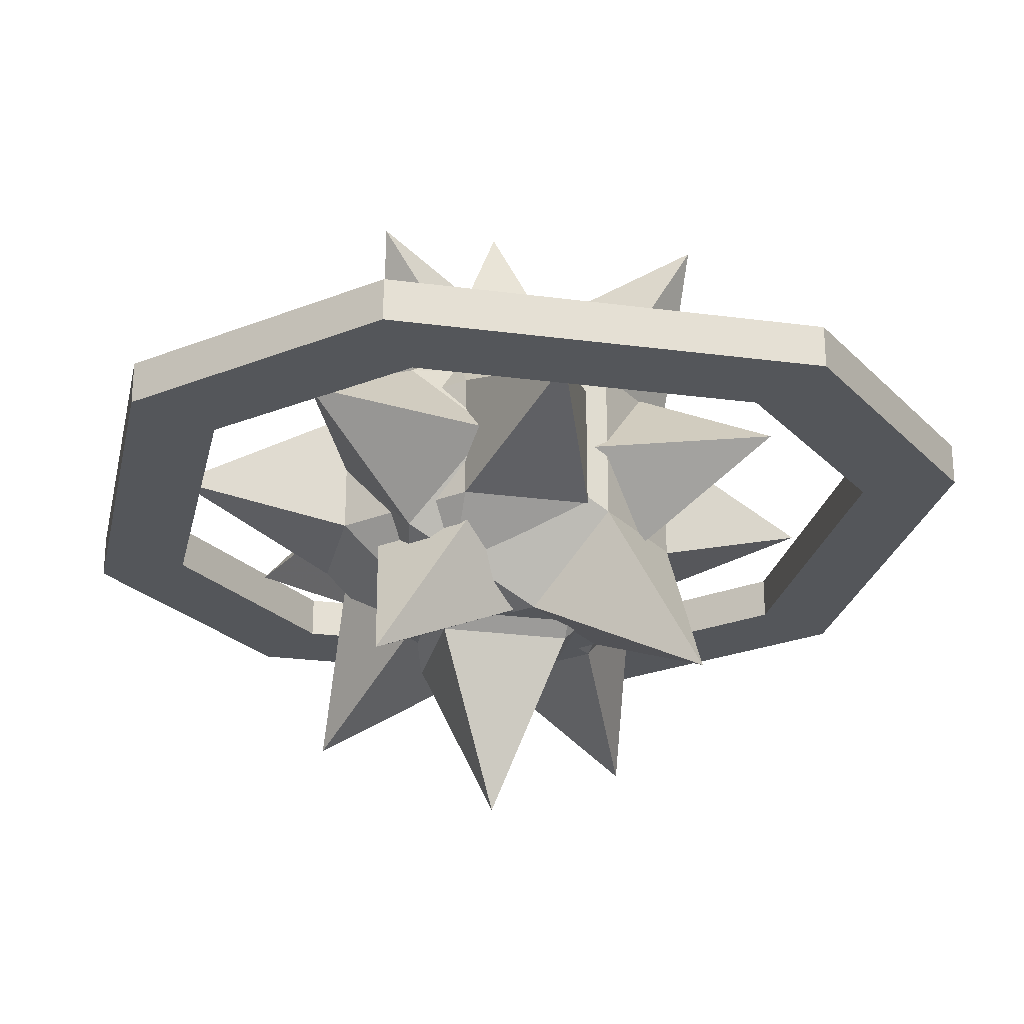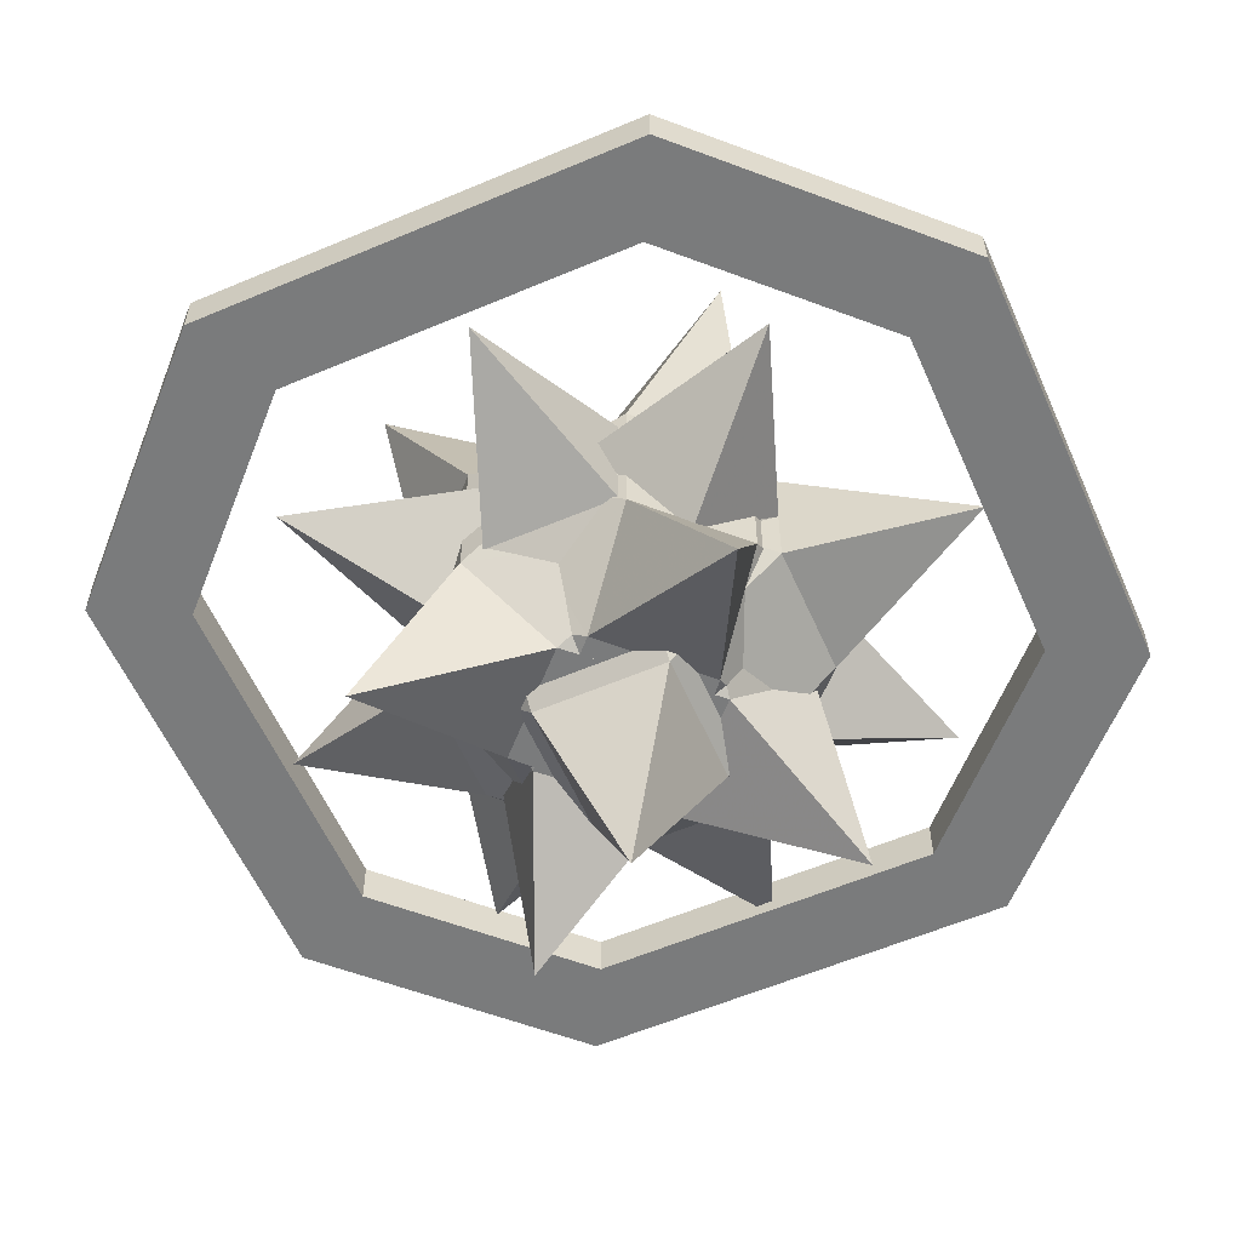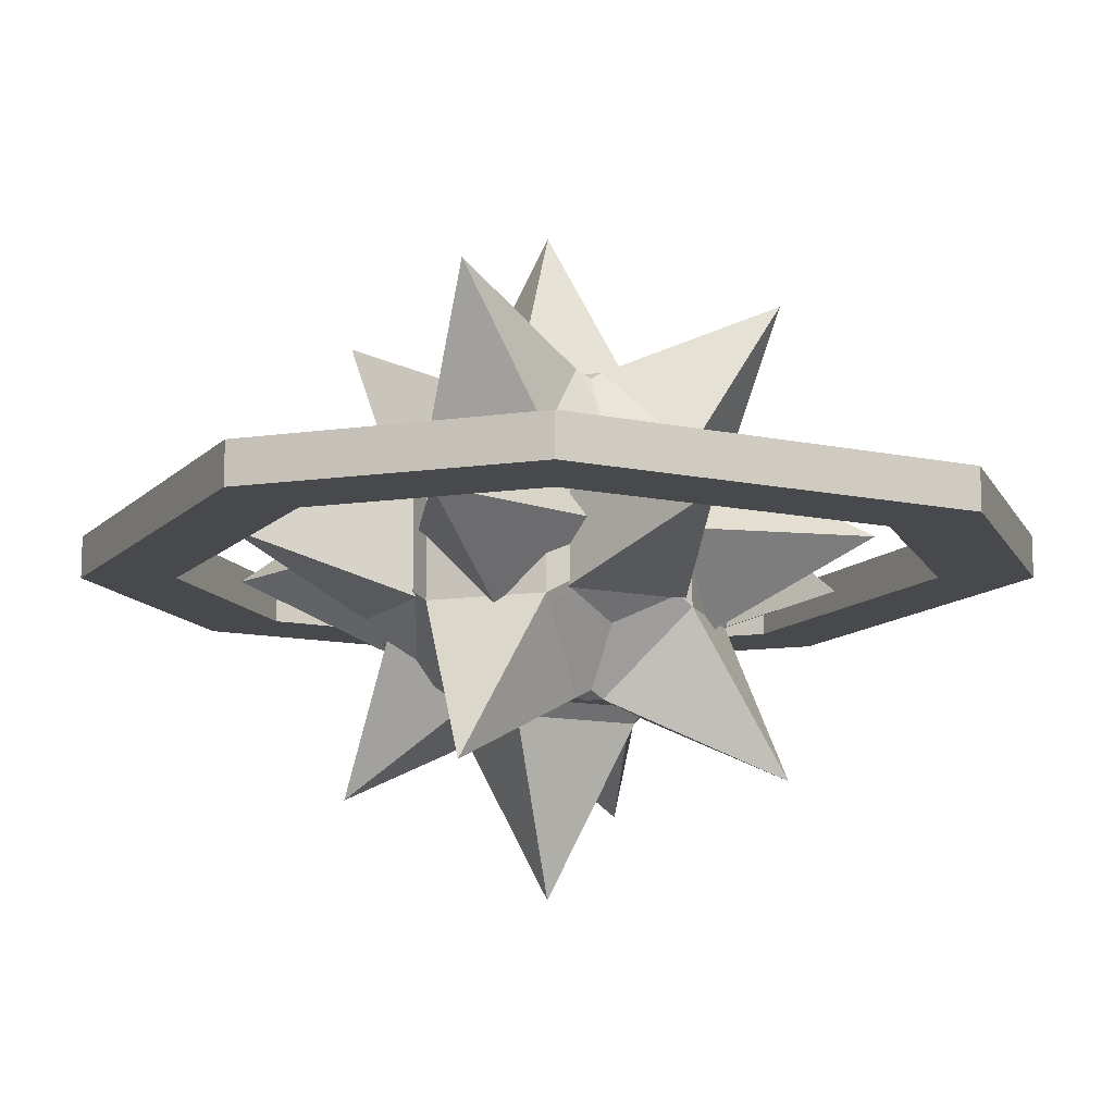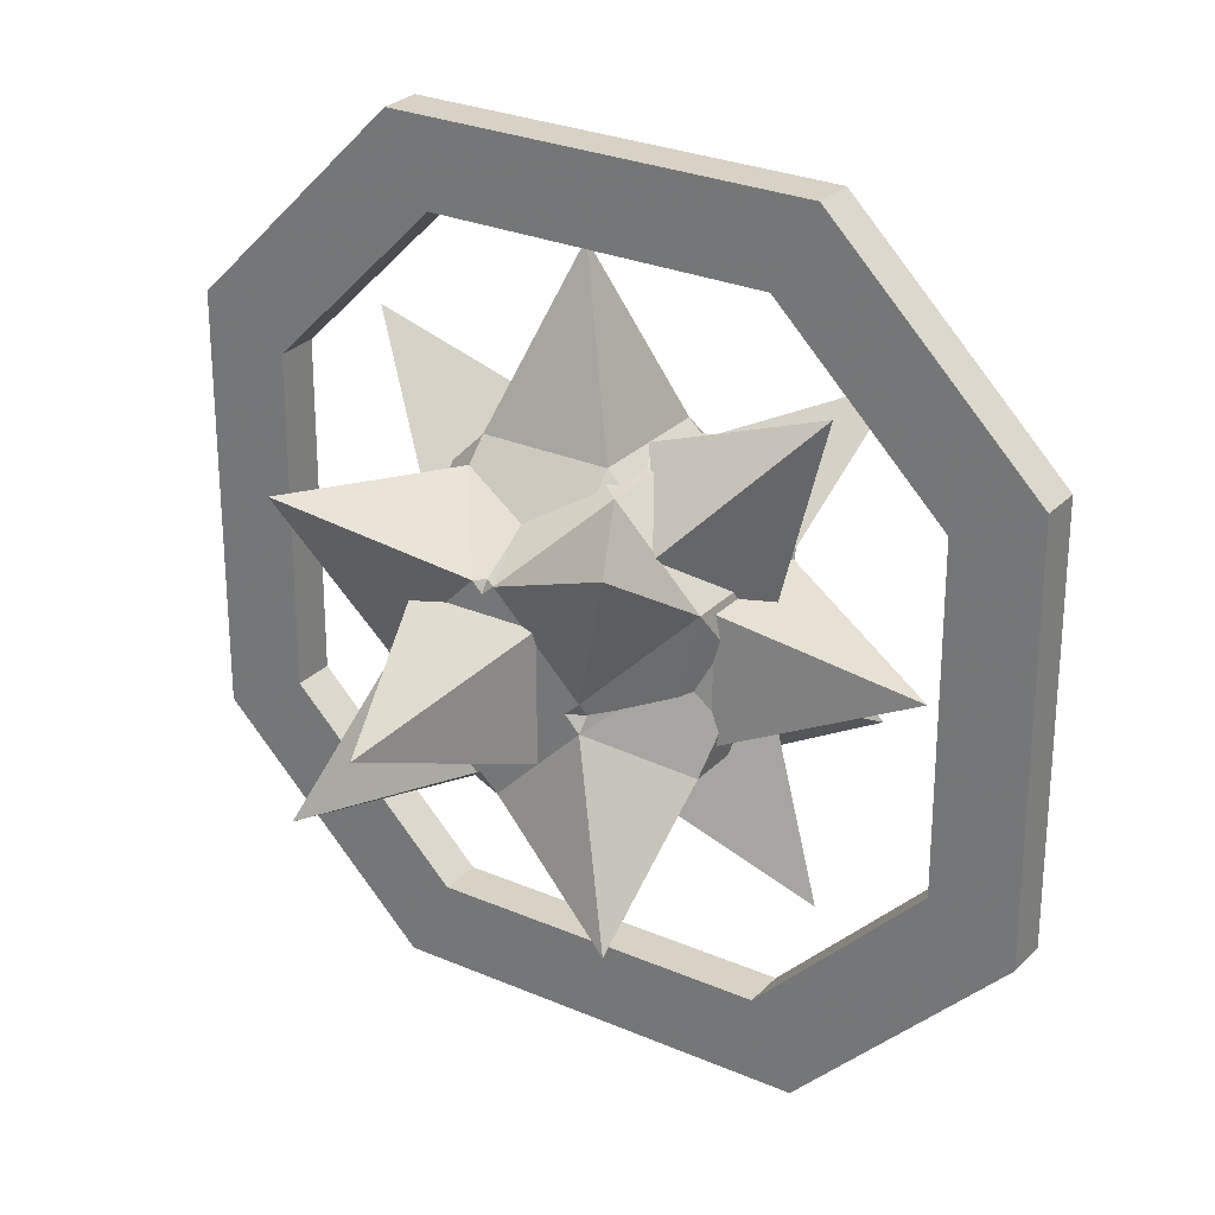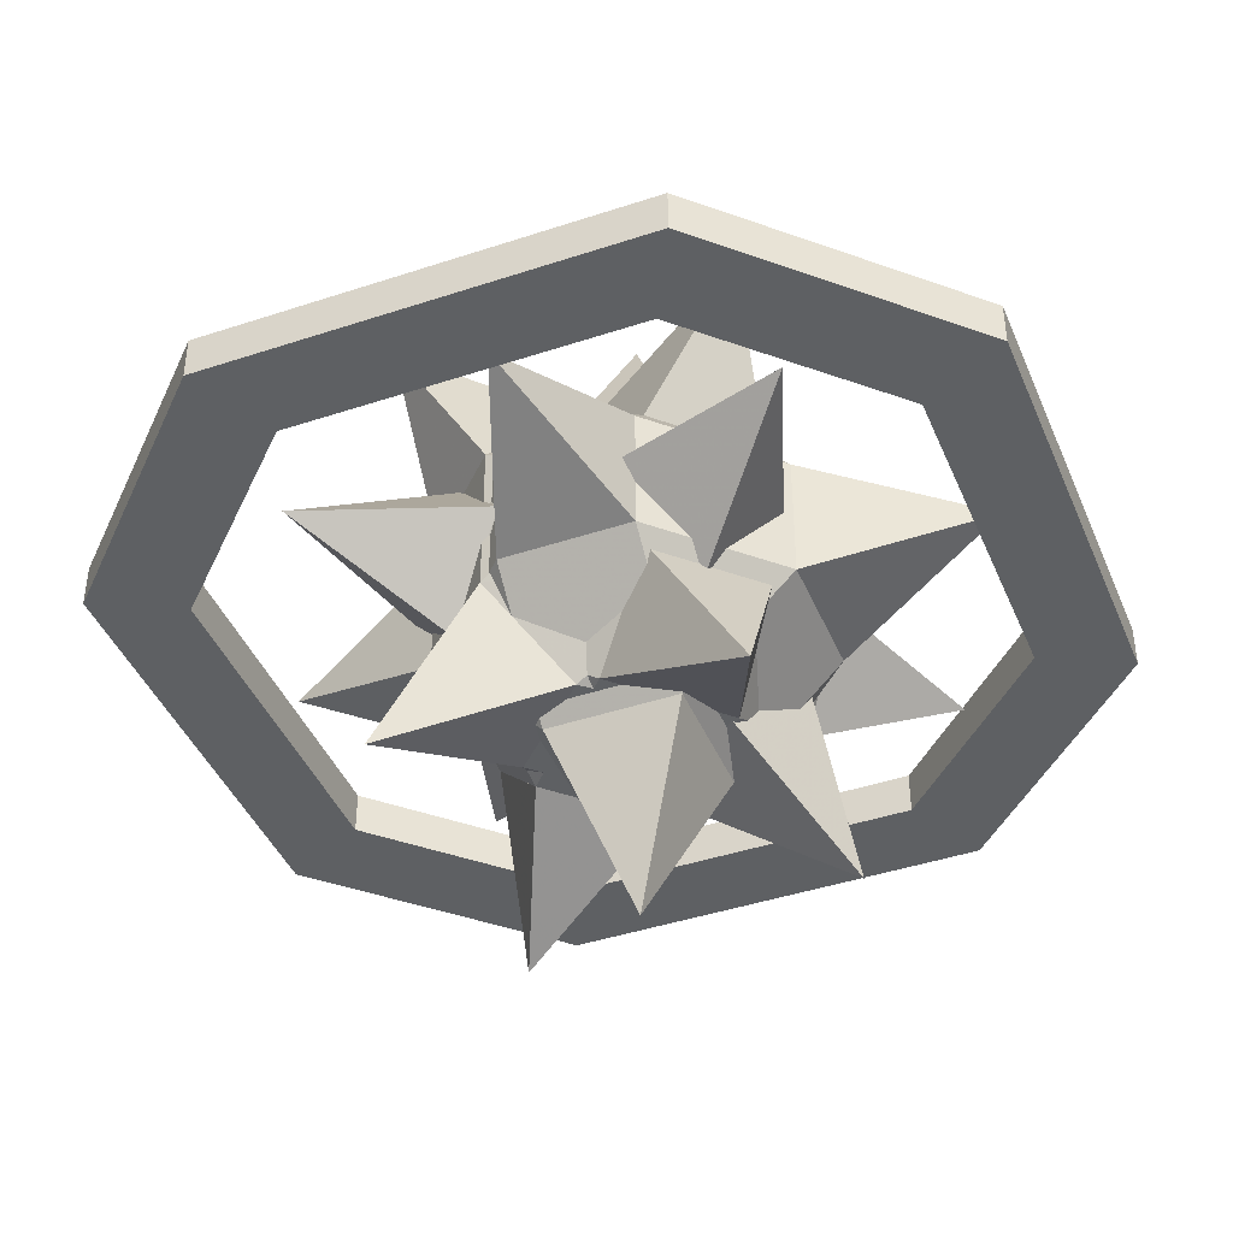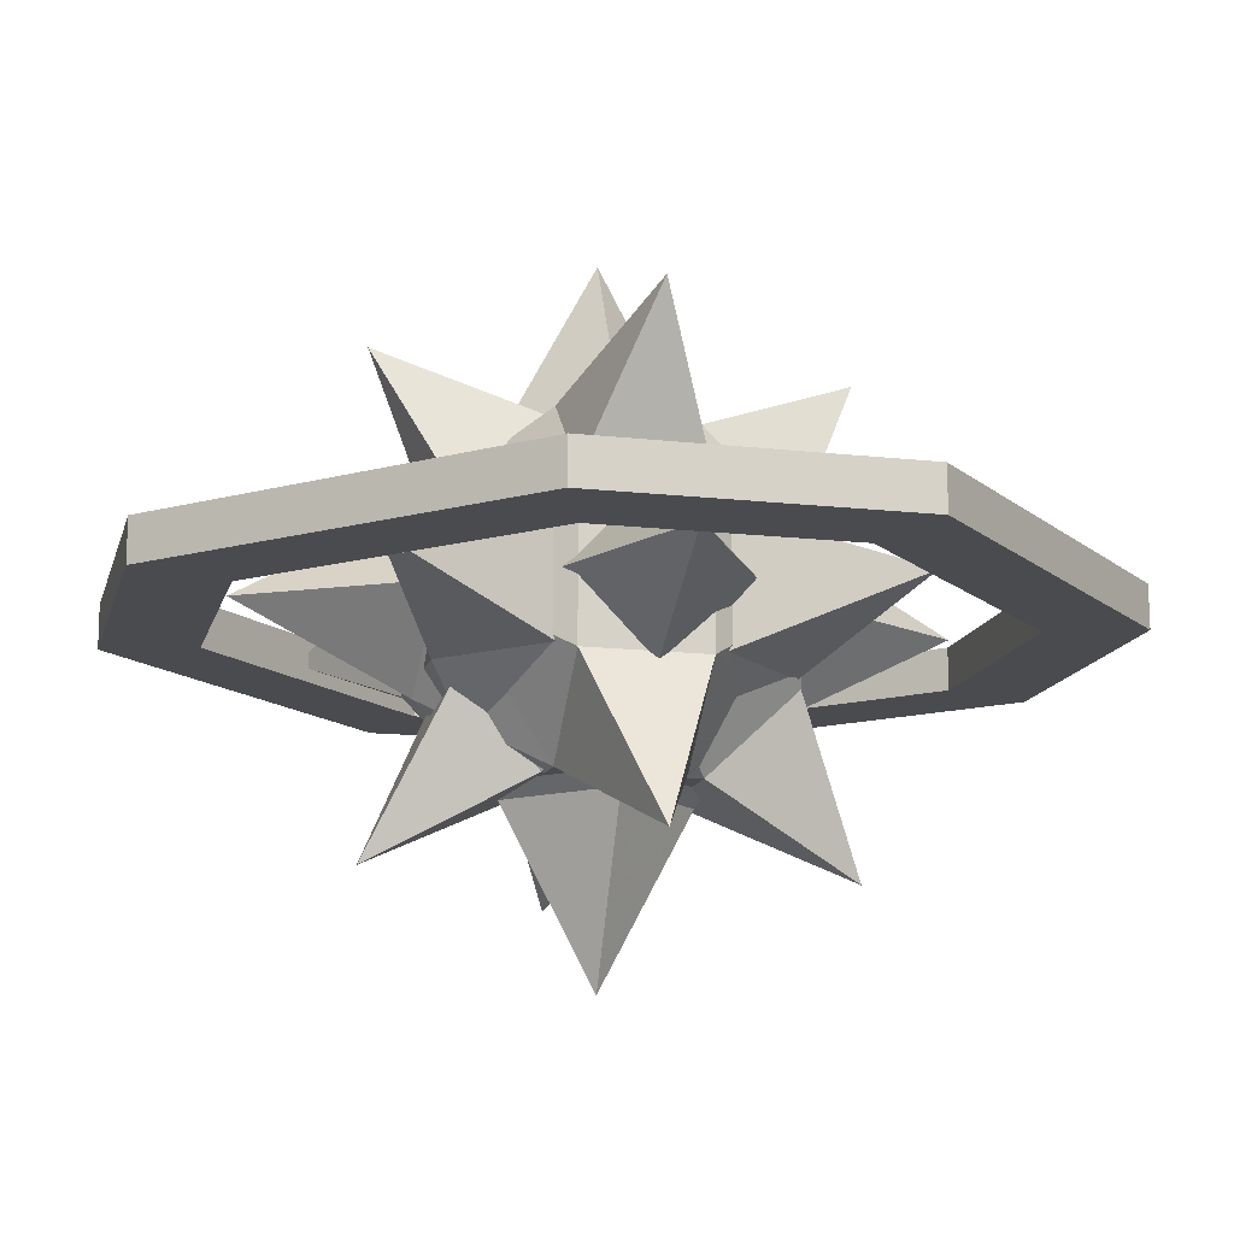
<metadata>
{"format":"obj","ext":"obj","renderer":"f3d","projection":"perspective","resolution":1024,"background":"white","views":[{"elev":-25.1,"azim":167.8,"up":"+Y"},{"elev":-58.3,"azim":-66.3,"up":"+Y"},{"elev":-12.3,"azim":-116.4,"up":"+Y"},{"elev":27.3,"azim":-146.3,"up":"+Z"},{"elev":-42.3,"azim":21.7,"up":"+Y"},{"elev":-14.3,"azim":-149.0,"up":"+Y"}]}
</metadata>
<code>
v -0.3984 -0.02344 0.1875
v -0.3984 -0.02344 -0.1875
v -0.4922 -0.02344 -0.2344
v -0.4922 -0.02344 0.2344
v -0.2109 -0.02344 0.375
v -0.2109 0.02344 0.375
v -0.3984 0.02344 0.1875
v -0.3984 0.02344 -0.1875
v -0.2109 -0.02344 -0.375
v -0.2578 -0.02344 -0.4688
v -0.2578 0.02344 -0.4688
v -0.4922 0.02344 -0.2344
v -0.4922 0.02344 0.2344
v -0.2578 -0.02344 0.4688
v 0.1641 -0.02344 0.375
v 0.1641 0.02344 0.375
v 0.2109 0.02344 0.4688
v -0.2578 0.02344 0.4688
v -0.2109 0.02344 -0.375
v 0.1641 -0.02344 -0.375
v 0.2109 -0.02344 -0.4688
v 0.2109 0.02344 -0.4688
v 0.1641 0.02344 -0.375
v 0.2109 -0.02344 0.4688
v 0.3516 -0.02344 0.1875
v 0.3516 0.02344 0.1875
v 0.4453 0.02344 0.2344
v 0.4453 -0.02344 0.2344
v 0.3516 -0.02344 -0.1875
v 0.3516 0.02344 -0.1875
v 0.4453 0.02344 -0.2344
v 0.4453 -0.02344 -0.2344
v -0.03125 -0.09375 0.03125
v -0.09375 -0.03125 0.03125
v -0.03125 -0.03125 0.09375
v 0.03125 -0.03125 0.09375
v 0.03125 -0.09375 0.03125
v -0.03125 -0.09375 -0.03125
v -0.09375 -0.03125 -0.03125
v -0.09375 0.03125 0.03125
v -0.03125 0.03125 0.09375
v 0.03125 0.03125 0.09375
v 0.09375 -0.03125 0.03125
v 0.09375 -0.03125 -0.03125
v 0.03125 -0.09375 -0.03125
v -0.03125 -0.03125 -0.09375
v -0.03125 0.03125 -0.09375
v -0.09375 0.03125 -0.03125
v -0.03125 0.09375 0.03125
v 0.03125 0.09375 0.03125
v 0.09375 0.03125 0.03125
v 0.09375 0.03125 -0.03125
v 0.03125 -0.03125 -0.09375
v 0.03125 0.03125 -0.09375
v -0.03125 0.09375 -0.03125
v 0.03125 0.09375 -0.03125
v -0.07031 -0.1875 0.07031
v -0.1875 -0.07031 0.07031
v -0.07031 -0.07031 0.1875
v 0.07031 -0.07031 0.1875
v 0.07031 -0.1875 0.07031
v -0.07031 -0.1875 -0.07031
v -0.1875 -0.07031 -0.07031
v -0.1875 0.07031 0.07031
v -0.07031 0.07031 0.1875
v 0 0 0.375
v 0.07031 0.07031 0.1875
v 0.1875 -0.07031 0.07031
v 0.1875 -0.07031 -0.07031
v 0.07031 -0.1875 -0.07031
v -0.07031 -0.07031 -0.1875
v -0.07031 0.07031 -0.1875
v -0.1875 0.07031 -0.07031
v -0.07031 0.1875 0.07031
v 0.07031 0.1875 0.07031
v 0.07031 -0.07031 -0.1875
v 0 0 -0.375
v 0.07031 0.07031 -0.1875
v -0.07031 0.1875 -0.07031
v 0 0.375 0
v 0.07031 0.1875 -0.07031
v 0.1875 0.07031 0.07031
v 0.375 0 0
v 0.1875 0.07031 -0.07031
v 0 -0.375 0
v -0.375 0 0
v 0 -0.1719 0.1016
v -0.1172 -0.1719 -0.02344
v -0.1406 -0.09375 0.125
v -0.07031 0 0.1875
v 0.07031 -0.07812 0.1641
v 0.1016 -0.1719 0
v -0.02344 -0.1719 -0.1172
v -0.1875 -0.07812 -0.09375
v -0.2109 0 0.04688
v -0.2656 0 0.2578
v -0.1406 0.1016 0.125
v 0.07031 0.09375 0.1641
v 0.1641 0.09375 0.07031
v 0.1641 -0.07812 0.07031
v 0.125 -0.09375 -0.1406
v 0.04688 0 -0.2109
v -0.09375 -0.07812 -0.1875
v -0.1875 0.09375 -0.09375
v -0.1172 0.1875 -0.02344
v 0.1875 0 -0.07031
v 0.2578 0 -0.2656
v 0.125 0.1016 -0.1406
v -0.09375 0.09375 -0.1875
v -0.1953 0.2656 -0.1953
v -0.02344 0.1875 -0.1172
v 0 0.1875 0.1016
v 0.1719 0.2656 0.1719
v 0.1016 0.1875 0
v 0.1719 -0.2578 0.1719
v -0.1953 -0.2578 -0.1953
v 0.09375 -0.1719 0
v -0.02344 -0.1719 0.1016
v 0.1172 -0.09375 0.125
v 0.1719 0 0.05469
v 0.1484 -0.07812 -0.07031
v 0 -0.1719 -0.1016
v -0.1172 -0.1719 0.007812
v -0.09375 -0.07812 0.1719
v 0.03125 0 0.1953
v 0.2422 0 0.2578
v 0.1172 0.1016 0.125
v 0.1484 0.09375 -0.07031
v 0.05469 0.09375 -0.1641
v 0.05469 -0.07812 -0.1641
v -0.1406 -0.09375 -0.125
v -0.2109 0 -0.04688
v -0.1875 -0.07812 0.07812
v -0.09375 0.09375 0.1719
v -0.02344 0.1875 0.1016
v -0.07031 0 -0.1875
v -0.2656 0 -0.2578
v -0.1406 0.1016 -0.125
v -0.1875 0.09375 0.07812
v -0.1953 0.2656 0.1875
v -0.1172 0.1875 0.007812
v 0.09375 0.1875 0
v 0.1641 0.2656 -0.1719
v 0 0.1875 -0.1016
v 0.1641 -0.2578 -0.1719
v -0.1953 -0.2578 0.1875
f 1 2 3
f 1 3 4
f 1 4 5
f 1 5 6
f 1 6 7
f 1 7 2
f 2 7 8
f 2 8 9
f 2 9 10
f 2 10 3
f 3 10 11
f 3 11 12
f 3 12 4
f 4 12 13
f 4 13 14
f 4 14 5
f 5 14 15
f 5 15 16
f 5 16 6
f 6 16 17
f 6 17 18
f 6 18 7
f 7 18 13
f 7 13 8
f 8 13 12
f 8 12 19
f 8 19 9
f 9 19 20
f 9 20 21
f 9 21 10
f 10 21 22
f 10 22 11
f 11 22 23
f 11 23 19
f 11 19 12
f 15 14 24
f 15 24 25
f 15 25 26
f 15 26 16
f 16 26 27
f 16 27 17
f 17 27 28
f 17 28 24
f 17 24 18
f 18 24 14
f 18 14 13
f 25 24 28
f 25 28 29
f 25 29 30
f 25 30 26
f 26 30 31
f 26 31 27
f 27 31 32
f 27 32 28
f 28 32 29
f 29 32 20
f 29 20 23
f 29 23 30
f 30 23 22
f 30 22 31
f 31 22 21
f 31 21 32
f 32 21 20
f 19 23 20
f 33 34 35
f 33 35 36
f 33 36 37
f 33 37 38
f 33 38 34
f 34 38 39
f 34 39 40
f 34 40 35
f 35 40 41
f 35 41 42
f 35 42 36
f 36 42 43
f 36 43 37
f 37 43 44
f 37 44 45
f 37 45 38
f 38 45 46
f 38 46 39
f 39 46 47
f 39 47 48
f 39 48 40
f 40 48 49
f 40 49 41
f 41 49 50
f 41 50 42
f 42 50 51
f 42 51 43
f 43 51 52
f 43 52 44
f 44 52 53
f 44 53 45
f 45 53 46
f 46 53 47
f 47 53 54
f 47 54 55
f 47 55 48
f 48 55 49
f 49 55 56
f 49 56 50
f 50 56 51
f 51 56 52
f 52 56 54
f 52 54 53
f 54 56 55
f 57 58 59
f 57 59 60
f 57 60 61
f 57 61 62
f 57 62 58
f 58 62 63
f 58 63 64
f 58 64 59
f 59 64 65
f 59 65 66
f 59 66 60
f 60 66 67
f 60 67 68
f 60 68 61
f 61 68 69
f 61 69 70
f 61 70 62
f 62 70 71
f 62 71 63
f 63 71 72
f 63 72 73
f 63 73 64
f 64 73 74
f 64 74 65
f 65 74 75
f 65 75 67
f 65 67 66
f 70 69 76
f 70 76 71
f 71 76 77
f 71 77 72
f 72 77 78
f 72 78 79
f 72 79 73
f 73 79 74
f 74 79 80
f 74 80 75
f 75 80 81
f 75 81 82
f 75 82 67
f 67 82 68
f 68 82 83
f 68 83 69
f 69 83 84
f 69 84 76
f 76 84 78
f 76 78 77
f 78 84 81
f 78 81 79
f 79 81 80
f 82 81 84
f 82 84 83
f 70 62 85
f 70 85 61
f 61 85 57
f 57 85 62
f 64 58 86
f 64 86 73
f 73 86 63
f 63 86 58
f 87 88 89
f 87 89 90
f 87 90 91
f 87 91 92
f 87 92 88
f 88 92 93
f 88 93 94
f 88 94 89
f 89 94 95
f 89 95 96
f 89 96 90
f 90 96 97
f 90 97 98
f 90 98 91
f 91 98 99
f 91 99 100
f 91 100 92
f 92 100 101
f 92 101 93
f 93 101 102
f 93 102 103
f 93 103 94
f 94 103 104
f 94 104 95
f 95 104 105
f 95 105 97
f 95 97 96
f 100 99 106
f 100 106 101
f 101 106 107
f 101 107 102
f 102 107 108
f 102 108 109
f 102 109 103
f 103 109 104
f 104 109 110
f 104 110 105
f 105 110 111
f 105 111 112
f 105 112 97
f 97 112 98
f 98 112 113
f 98 113 99
f 99 113 114
f 99 114 106
f 106 114 108
f 106 108 107
f 108 114 111
f 108 111 109
f 109 111 110
f 112 111 114
f 112 114 113
f 100 92 115
f 100 115 91
f 91 115 87
f 87 115 92
f 94 88 116
f 94 116 103
f 103 116 93
f 93 116 88
f 117 118 119
f 117 119 120
f 117 120 121
f 117 121 122
f 117 122 118
f 118 122 123
f 118 123 124
f 118 124 119
f 119 124 125
f 119 125 126
f 119 126 120
f 120 126 127
f 120 127 128
f 120 128 121
f 121 128 129
f 121 129 130
f 121 130 122
f 122 130 131
f 122 131 123
f 123 131 132
f 123 132 133
f 123 133 124
f 124 133 134
f 124 134 125
f 125 134 135
f 125 135 127
f 125 127 126
f 130 129 136
f 130 136 131
f 131 136 137
f 131 137 132
f 132 137 138
f 132 138 139
f 132 139 133
f 133 139 134
f 134 139 140
f 134 140 135
f 135 140 141
f 135 141 142
f 135 142 127
f 127 142 128
f 128 142 143
f 128 143 129
f 129 143 144
f 129 144 136
f 136 144 138
f 136 138 137
f 138 144 141
f 138 141 139
f 139 141 140
f 142 141 144
f 142 144 143
f 130 122 145
f 130 145 121
f 121 145 117
f 117 145 122
f 124 118 146
f 124 146 133
f 133 146 123
f 123 146 118

</code>
